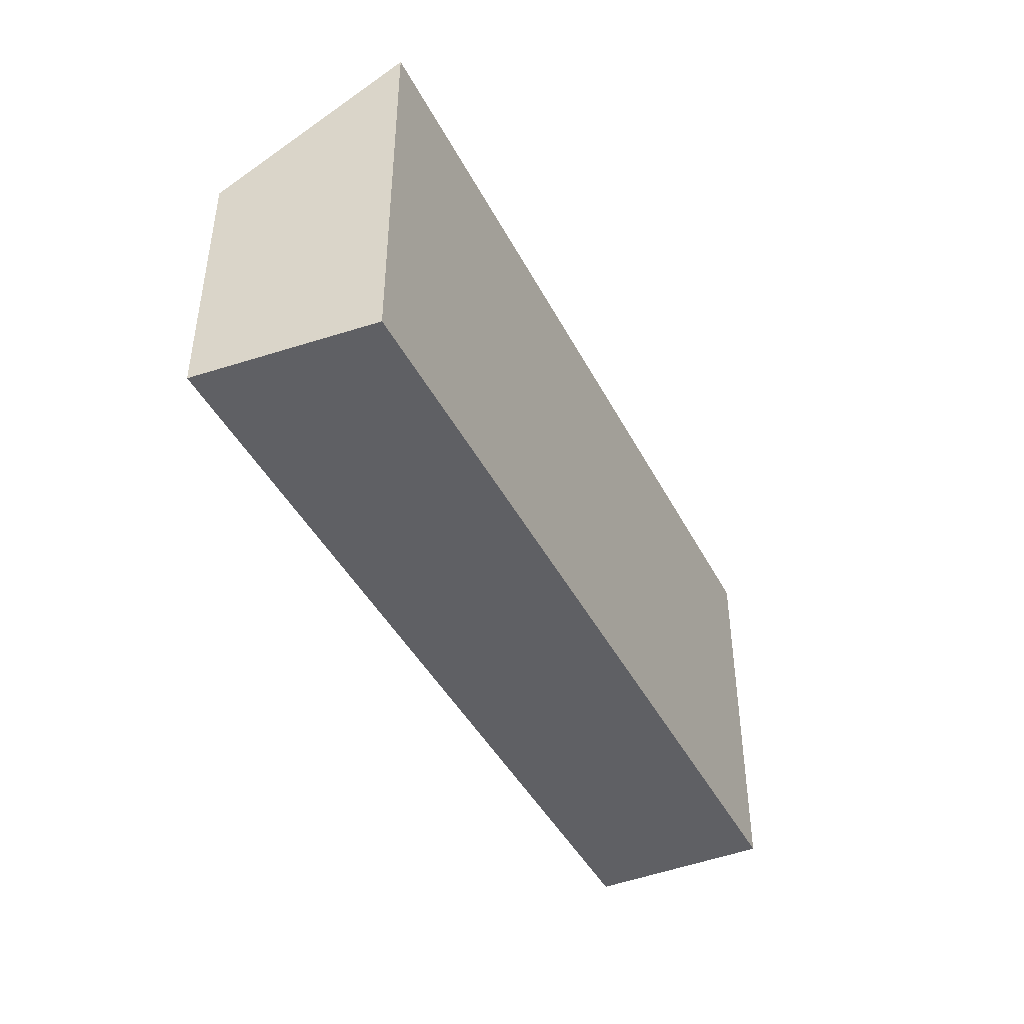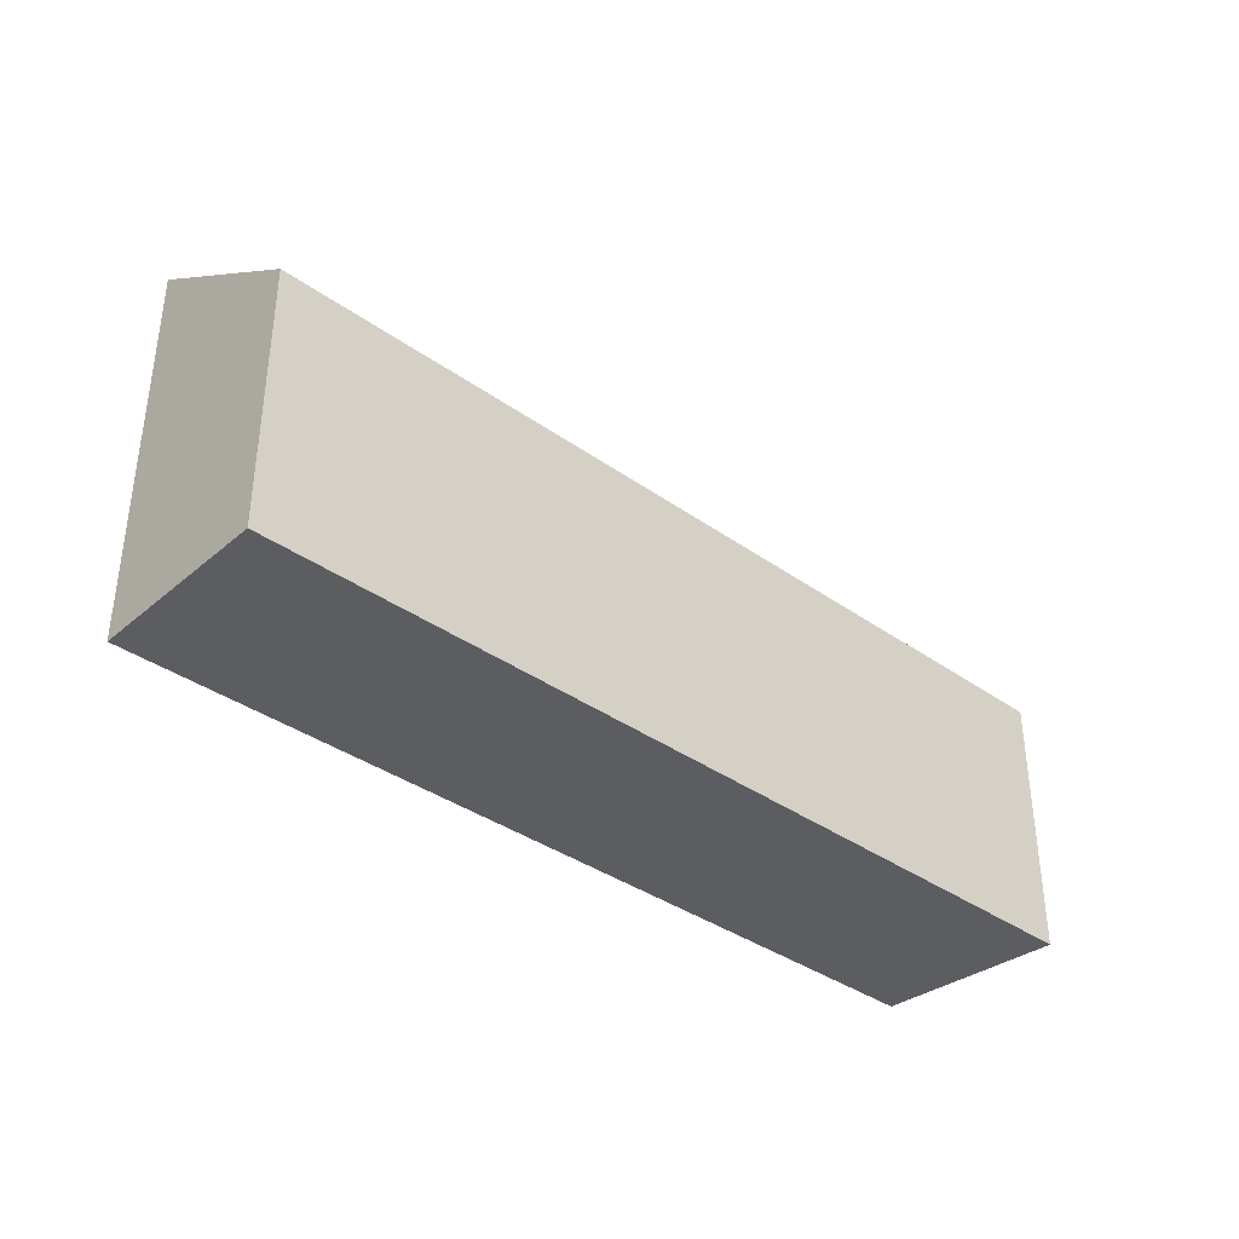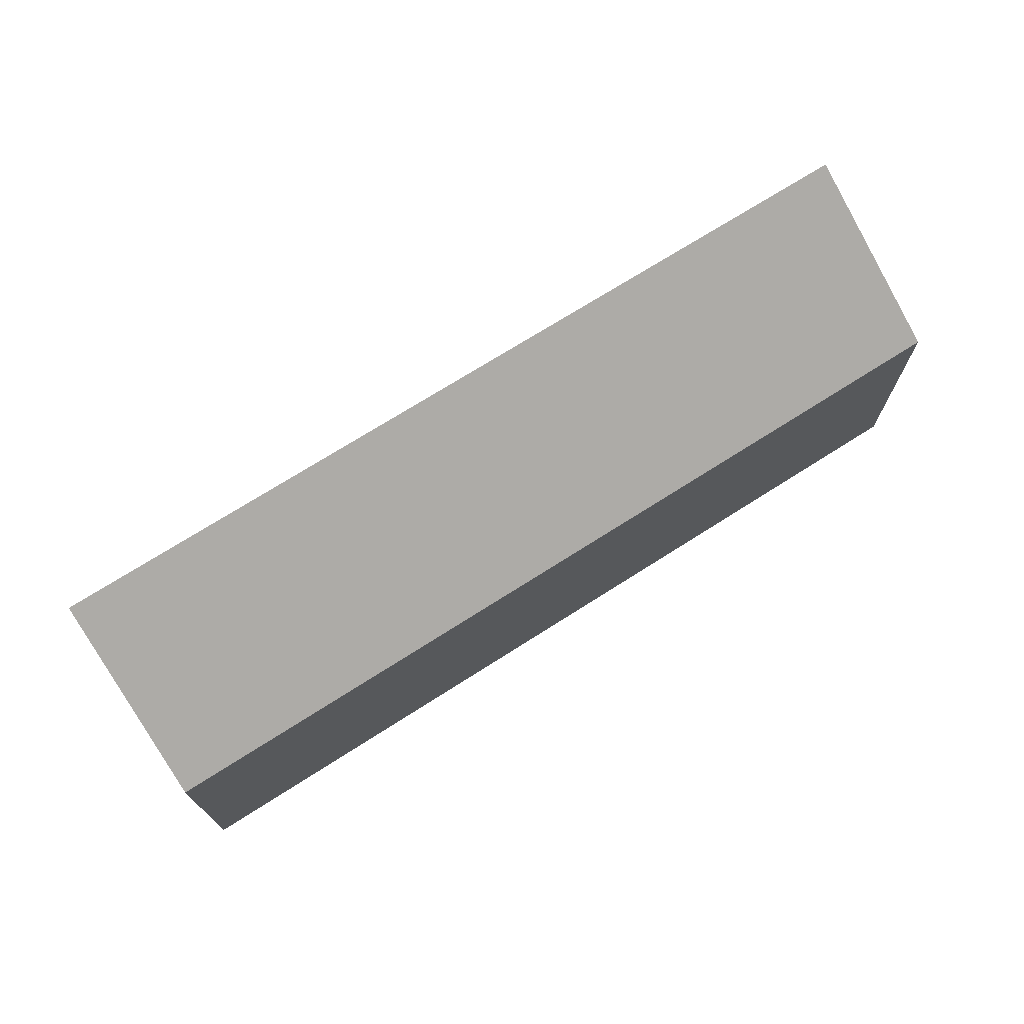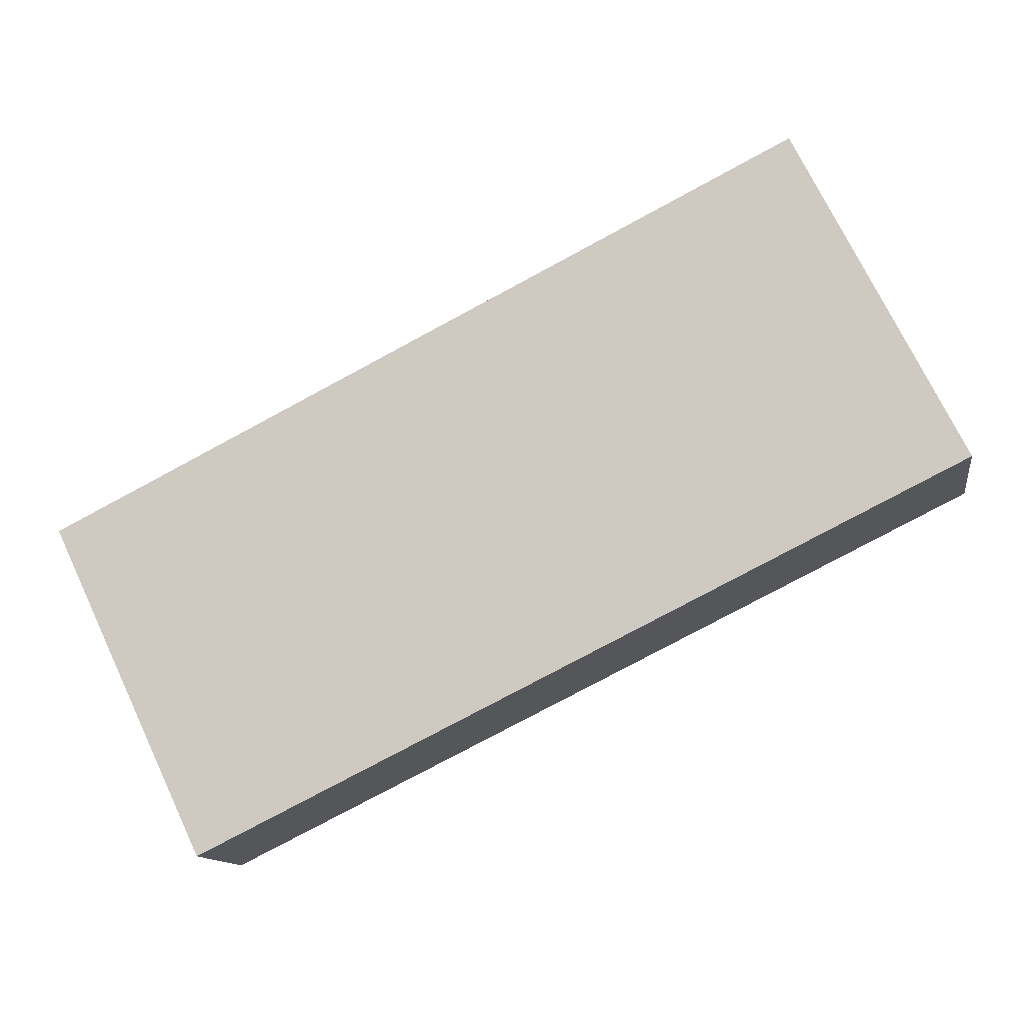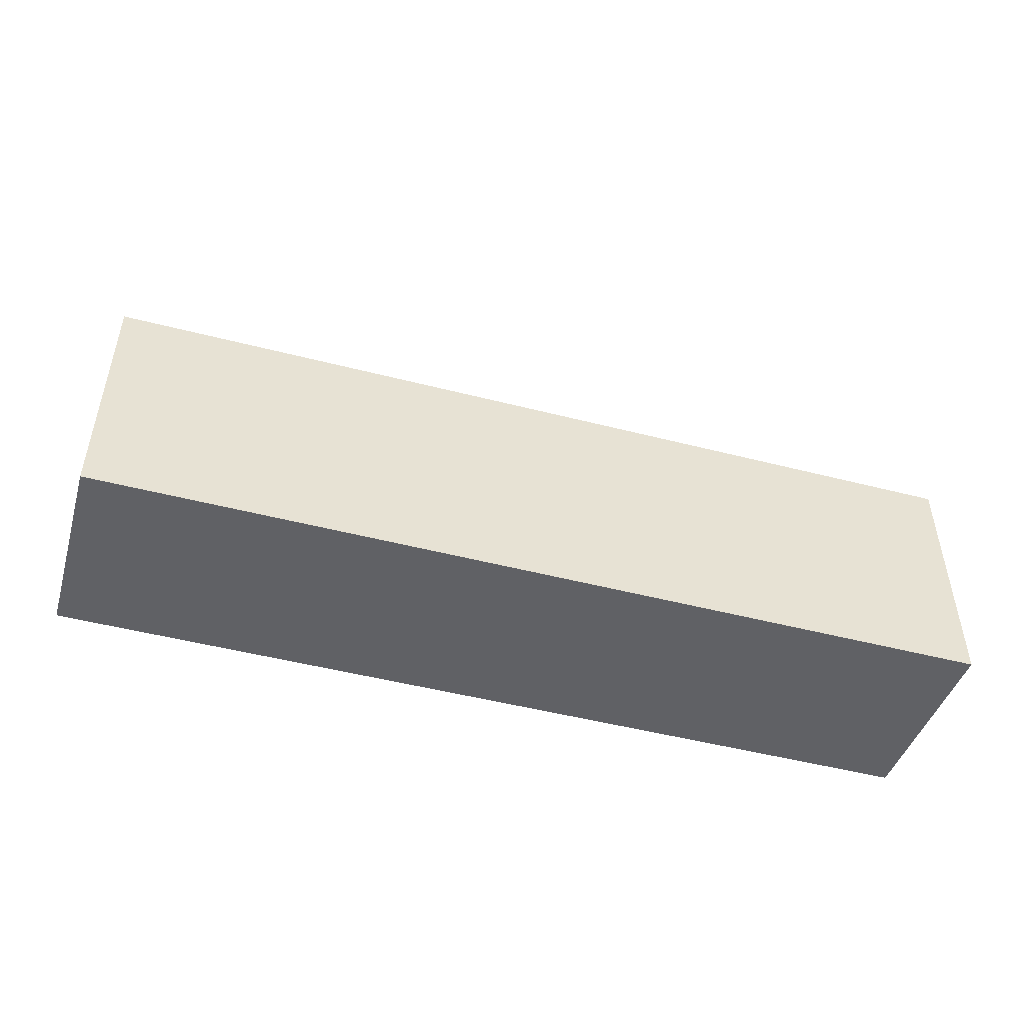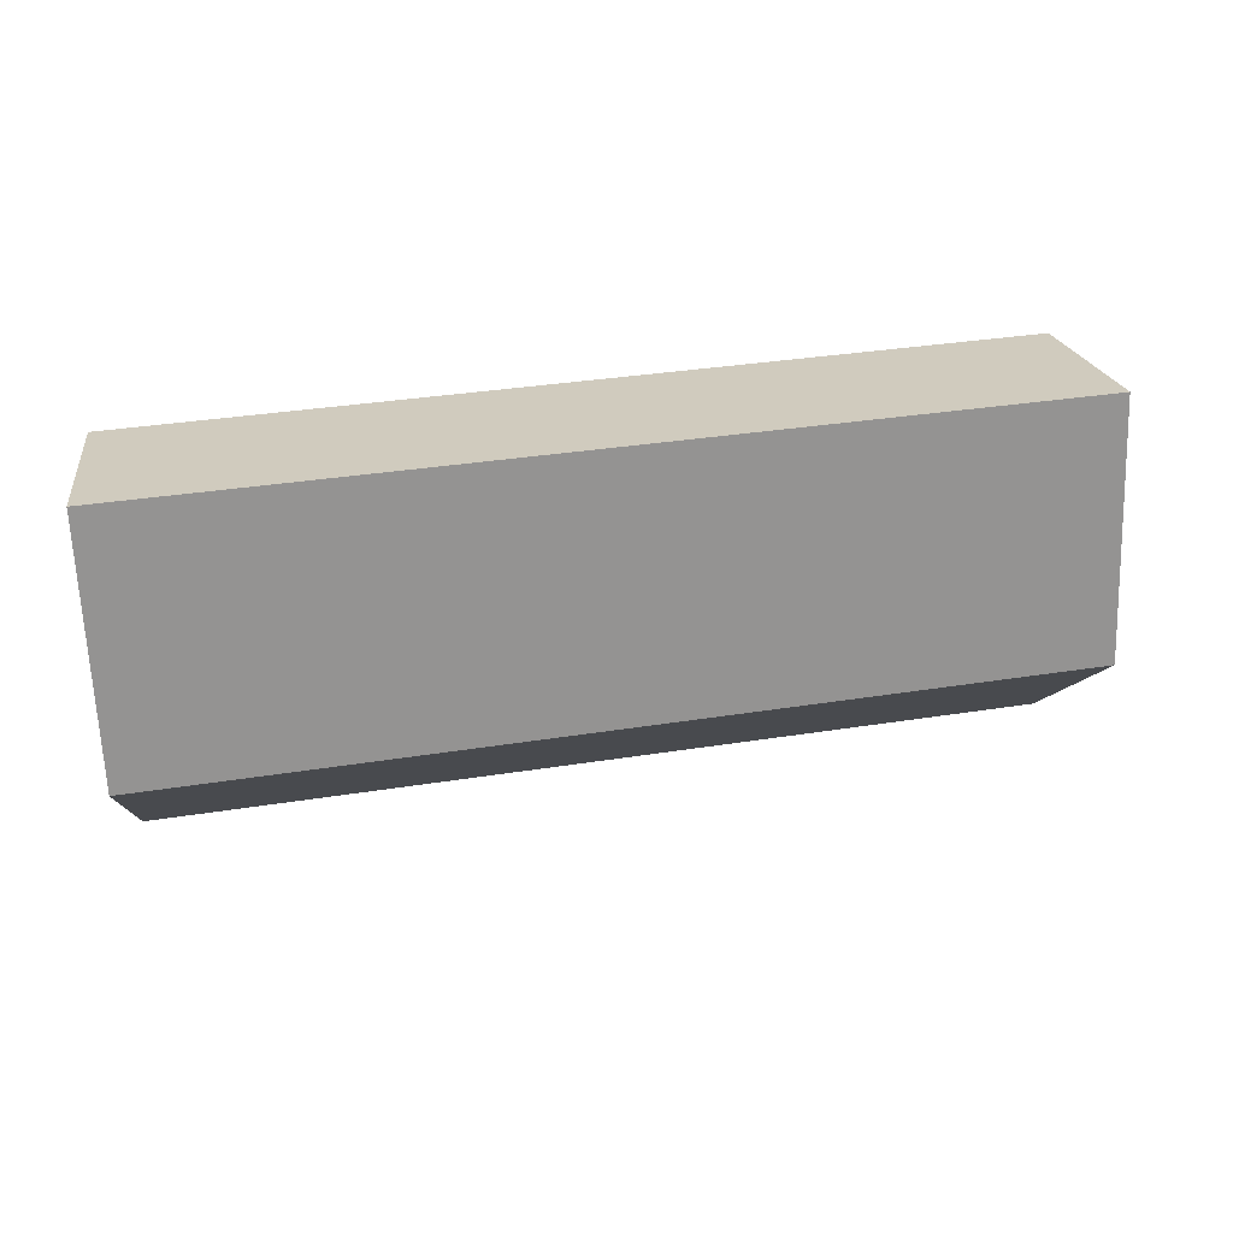
<metadata>
{"format":"obj","ext":"obj","renderer":"f3d","projection":"perspective","resolution":1024,"background":"white","views":[{"elev":-43.3,"azim":-76.3,"up":"+Y"},{"elev":-36.9,"azim":125.4,"up":"+Y"},{"elev":72.3,"azim":135.5,"up":"+Y"},{"elev":73.4,"azim":-25.5,"up":"+Z"},{"elev":-49.6,"azim":152.1,"up":"+Y"},{"elev":-66.1,"azim":2.2,"up":"+Z"}]}
</metadata>
<code>
v  0 3.52 2.155e-16
v  8.247 2.381 0.051
v  0.203 2.381 -1.661
v  7.89 3.533 1.698
v  0 0 0
v  0.203 1.017e-16 -1.661
v  7.89 -1.04e-16 1.698
v  8.247 -3.123e-18 0.051
g defaultobject
f 1 2 3
f 2 1 4
f 3 5 1
f 5 3 6
f 1 7 4
f 7 1 5
f 7 2 4
f 2 7 8
f 8 3 2
f 3 8 6
f 8 5 6
f 5 8 7

</code>
